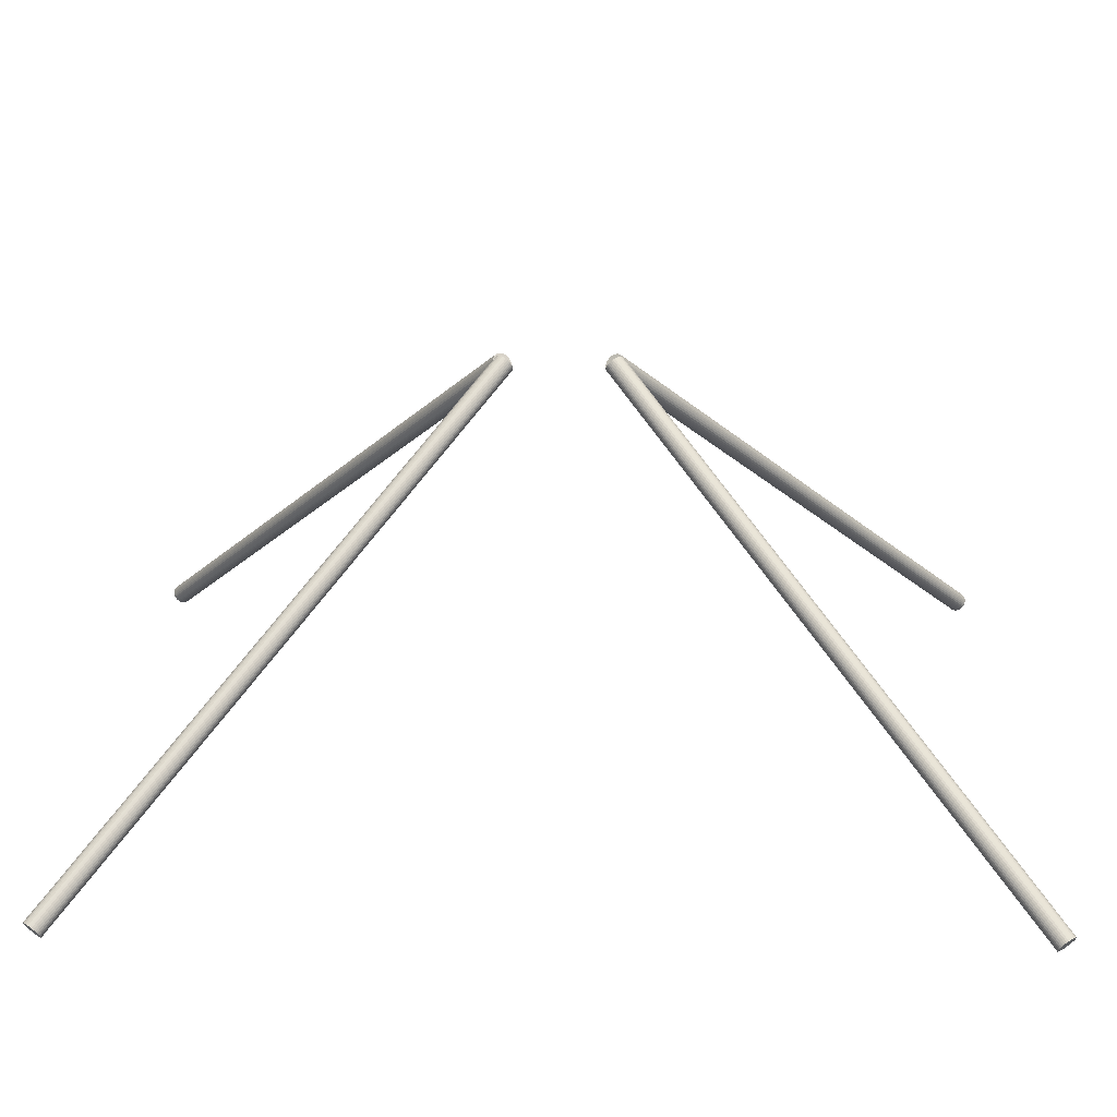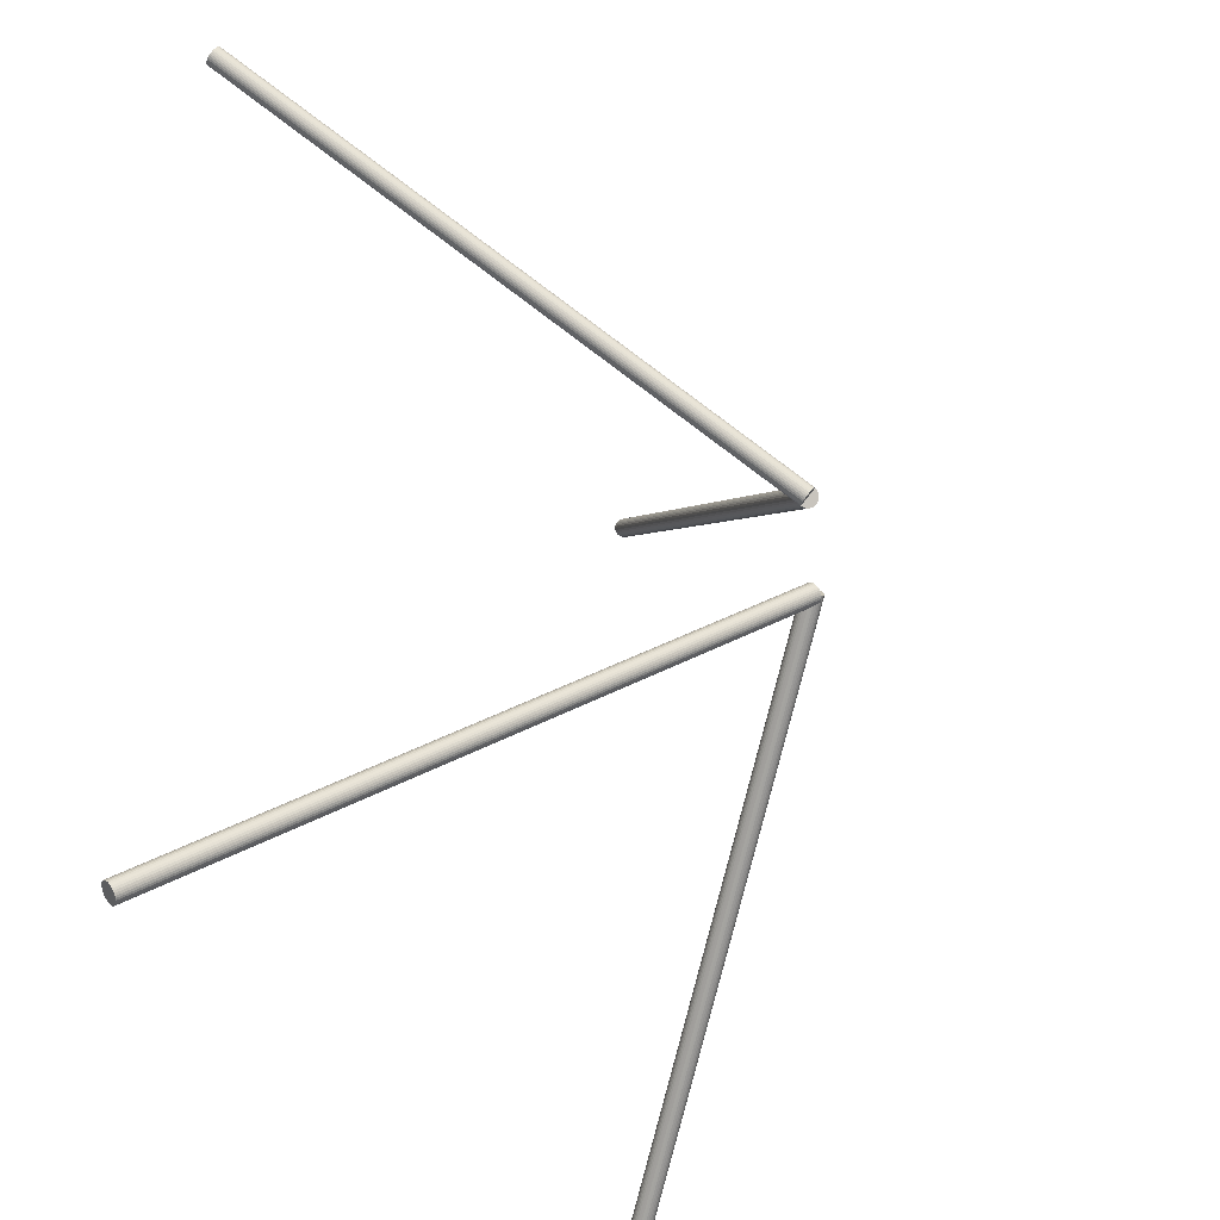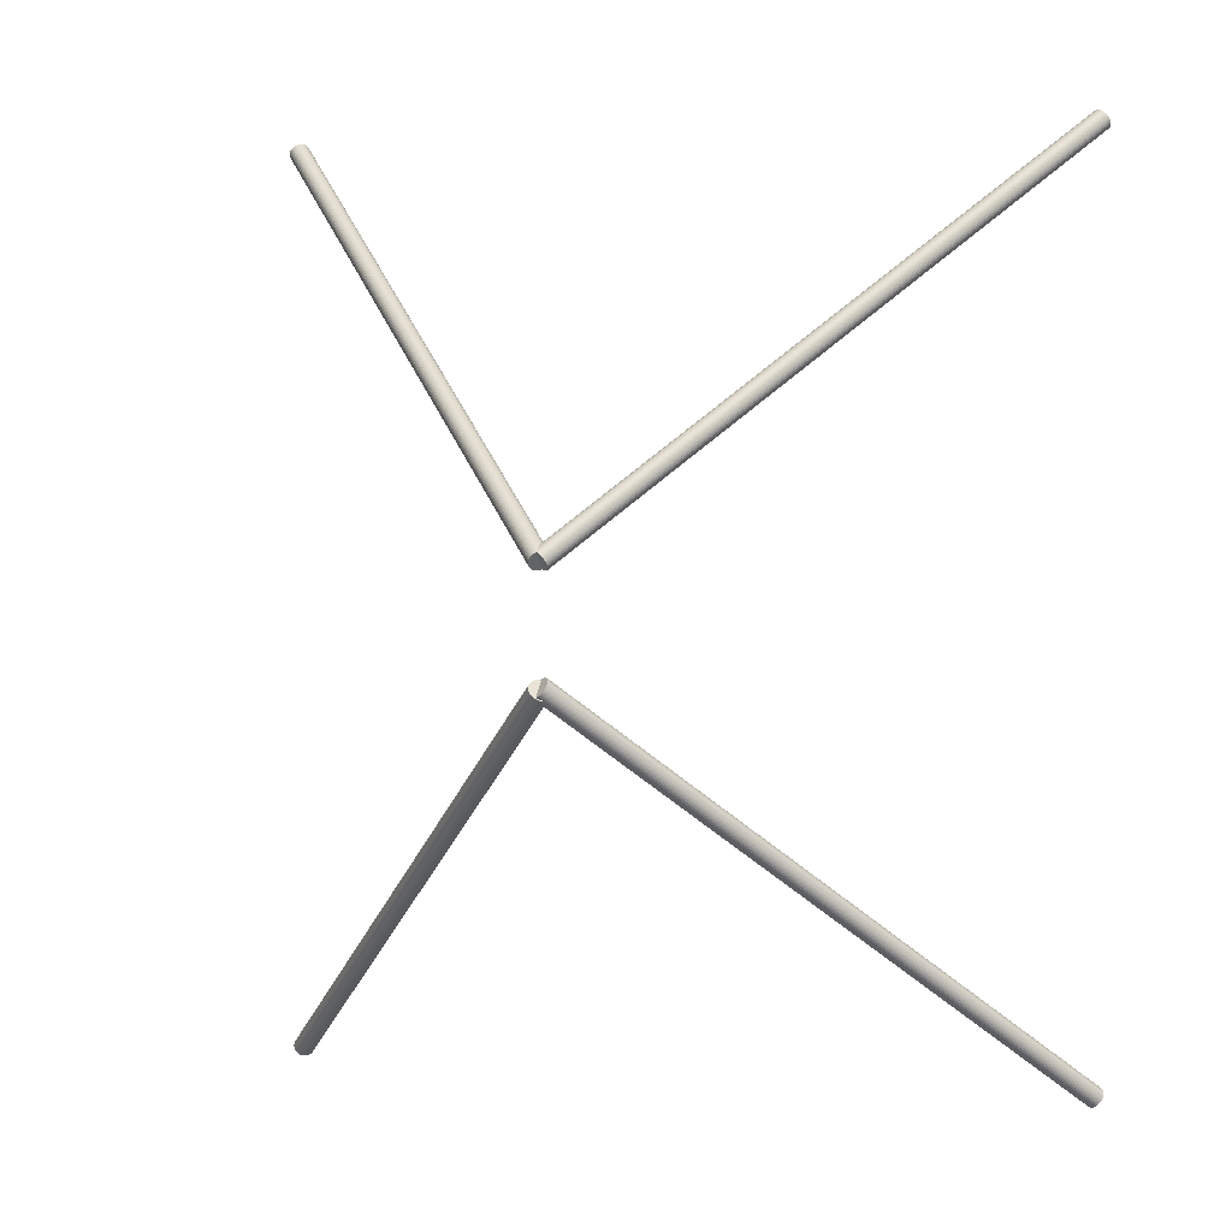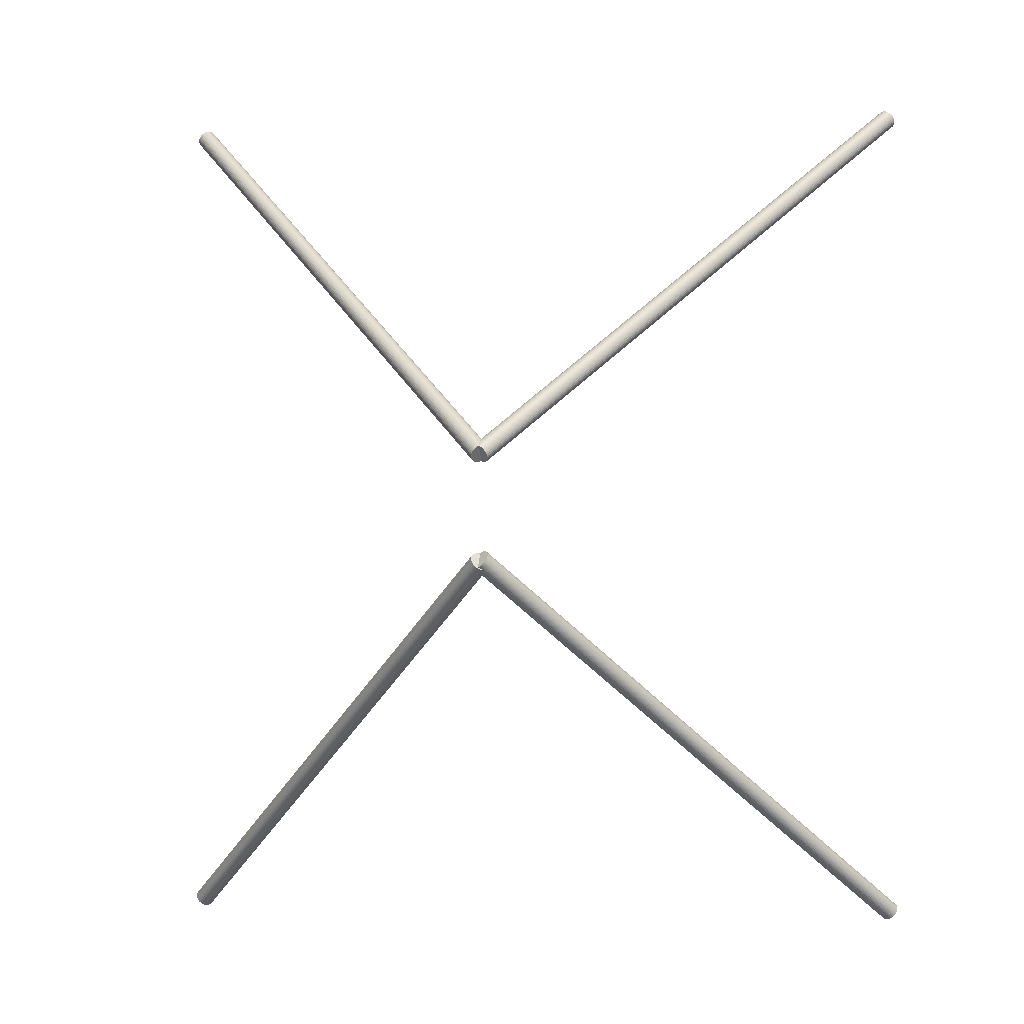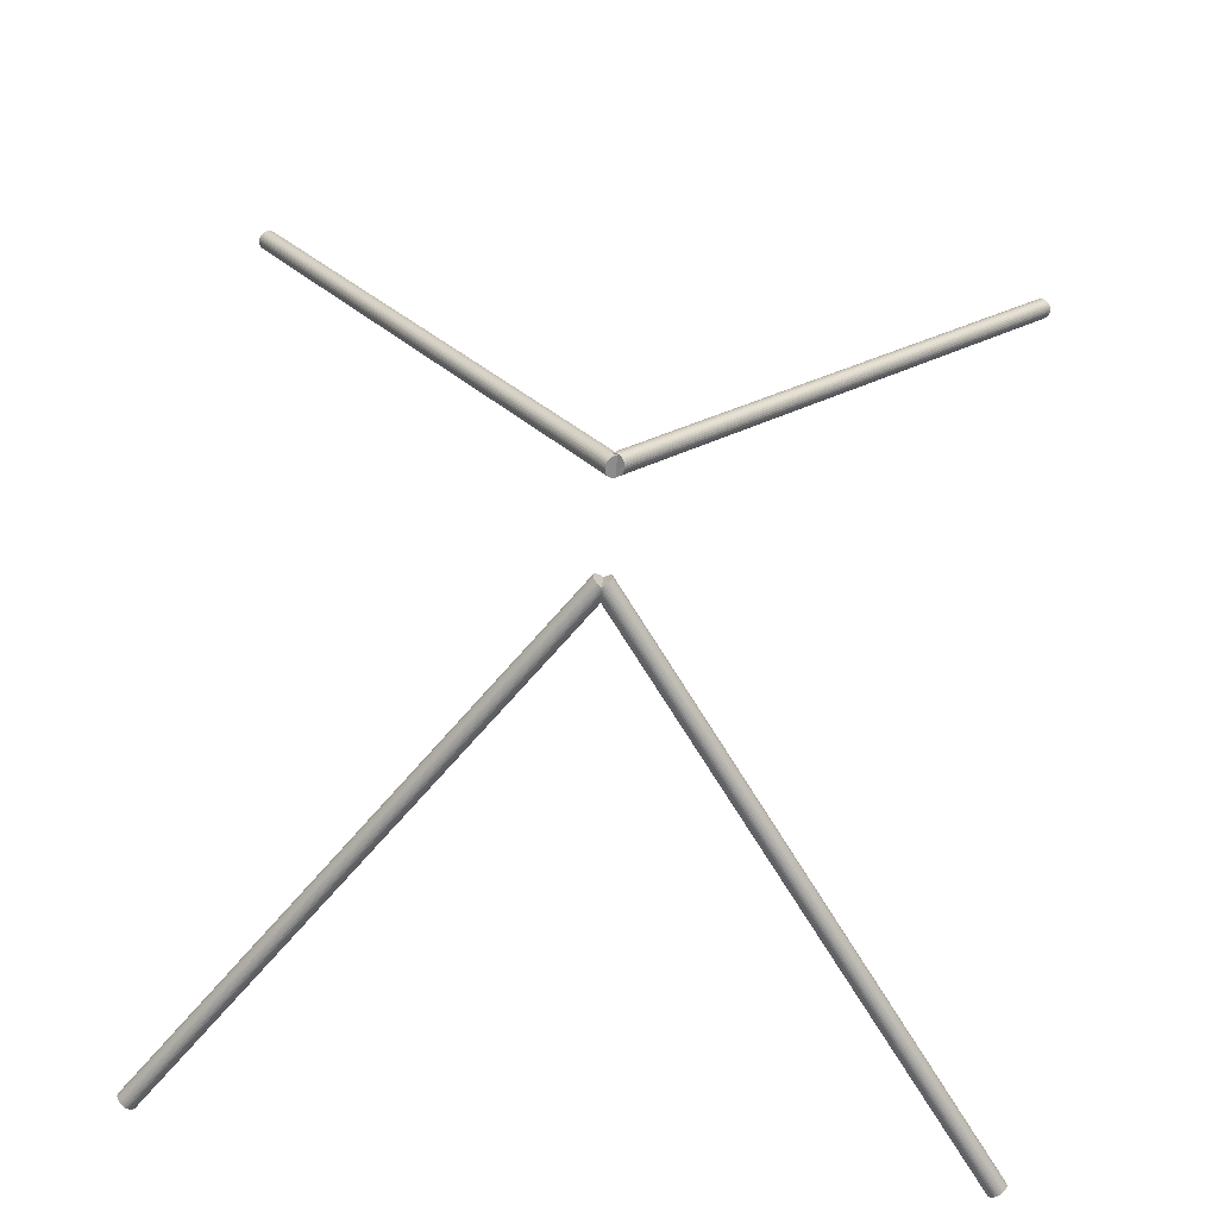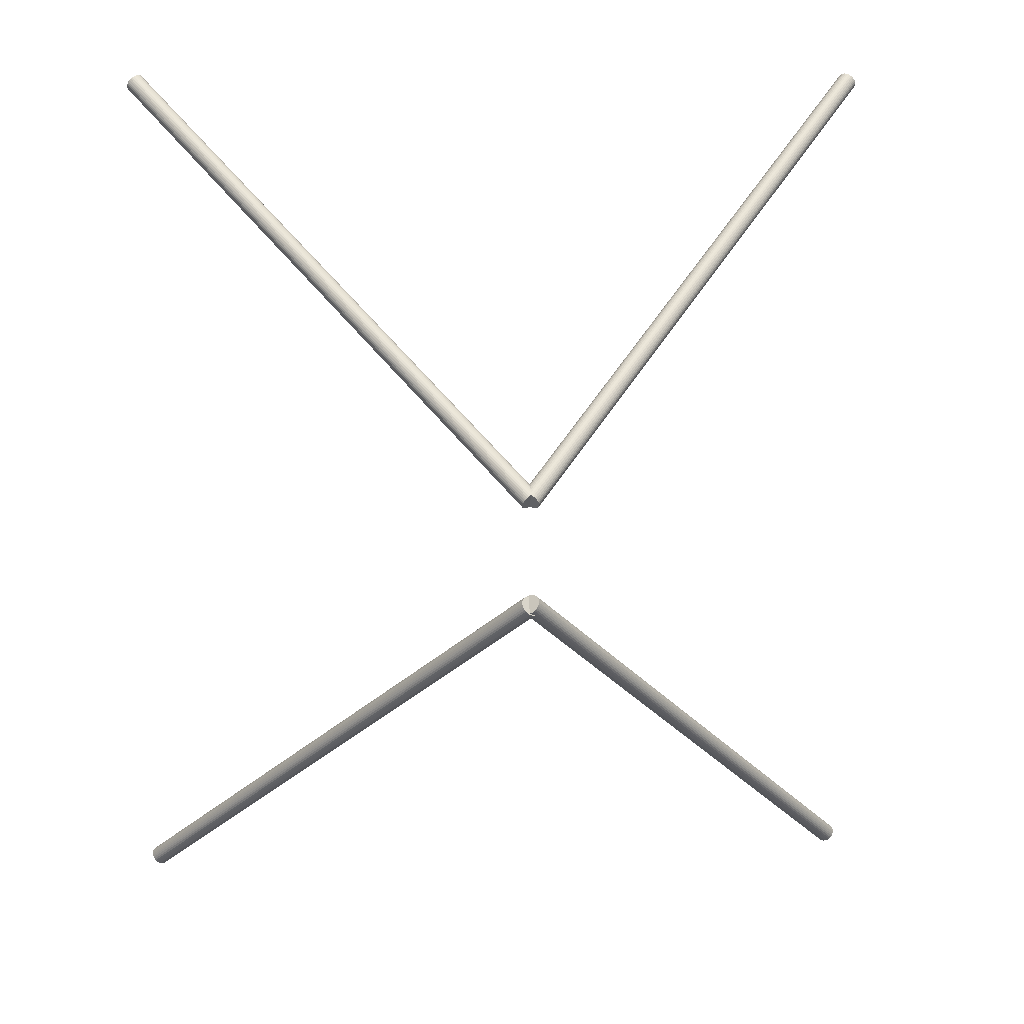
<metadata>
{"format":"obj","ext":"obj","renderer":"f3d","projection":"perspective","resolution":1024,"background":"white","views":[{"elev":20.7,"azim":-88.4,"up":"+Y"},{"elev":-36.8,"azim":118.6,"up":"+Z"},{"elev":2.4,"azim":-161.6,"up":"+Z"},{"elev":-1.3,"azim":-170.9,"up":"+Z"},{"elev":68.9,"azim":5.8,"up":"+Y"},{"elev":12.0,"azim":174.8,"up":"+Z"}]}
</metadata>
<code>
o Cylinder.018_Cylinder.021
v 14.6 -11.42 13.01
v 3.013 0.1627 1.541
v 14.64 -11.38 13.02
v 3.052 0.2064 1.546
v 14.67 -11.33 13.03
v 3.085 0.2532 1.56
v 14.7 -11.28 13.05
v 3.111 0.3011 1.583
v 14.71 -11.24 13.08
v 3.128 0.3484 1.613
v 14.72 -11.19 13.12
v 3.136 0.3932 1.65
v 14.72 -11.15 13.16
v 3.134 0.4338 1.693
v 14.71 -11.12 13.21
v 3.123 0.4687 1.739
v 14.69 -11.09 13.26
v 3.104 0.4965 1.787
v 14.66 -11.07 13.31
v 3.076 0.5162 1.835
v 14.63 -11.06 13.35
v 3.041 0.5269 1.881
v 14.59 -11.06 13.39
v 3 0.5284 1.923
v 14.54 -11.06 13.43
v 2.956 0.5204 1.961
v 14.49 -11.08 13.46
v 2.908 0.5034 1.991
v 14.45 -11.11 13.49
v 2.86 0.478 2.014
v 14.4 -11.14 13.5
v 2.814 0.4451 2.028
v 14.35 -11.18 13.5
v 2.77 0.4061 2.033
v 14.32 -11.22 13.5
v 2.731 0.3623 2.028
v 14.28 -11.27 13.49
v 2.698 0.3156 2.014
v 14.26 -11.32 13.46
v 2.673 0.2677 1.991
v 14.24 -11.36 13.43
v 2.656 0.2204 1.961
v 14.23 -11.41 13.39
v 2.648 0.1756 1.923
v 14.23 -11.45 13.35
v 2.649 0.135 1.881
v 14.24 -11.48 13.31
v 2.66 0.1001 1.835
v 14.26 -11.51 13.26
v 2.68 0.07226 1.787
v 14.29 -11.53 13.21
v 2.707 0.0526 1.739
v 14.33 -11.54 13.16
v 2.742 0.04185 1.693
v 14.37 -11.54 13.12
v 2.783 0.04042 1.65
v 14.41 -11.54 13.08
v 2.828 0.04836 1.613
v 14.46 -11.52 13.05
v 2.875 0.06537 1.583
v 14.51 -11.49 13.03
v 2.923 0.0908 1.56
v 14.55 -11.46 13.02
v 2.97 0.1237 1.546
v -8.807 -11.42 13.01
v 2.778 0.1627 1.541
v -8.763 -11.46 13.02
v 2.821 0.1237 1.546
v -8.717 -11.49 13.03
v 2.868 0.09081 1.56
v -8.669 -11.52 13.05
v 2.916 0.06537 1.583
v -8.621 -11.54 13.08
v 2.963 0.04836 1.613
v -8.576 -11.54 13.12
v 3.008 0.04042 1.65
v -8.536 -11.54 13.16
v 3.049 0.04185 1.693
v -8.501 -11.53 13.21
v 3.084 0.0526 1.739
v -8.473 -11.51 13.26
v 3.111 0.07226 1.787
v -8.453 -11.48 13.31
v 3.131 0.1001 1.835
v -8.443 -11.45 13.35
v 3.142 0.135 1.881
v -8.441 -11.41 13.39
v 3.143 0.1756 1.923
v -8.449 -11.36 13.43
v 3.135 0.2204 1.961
v -8.466 -11.32 13.46
v 3.118 0.2677 1.991
v -8.492 -11.27 13.49
v 3.093 0.3156 2.014
v -8.525 -11.22 13.5
v 3.06 0.3623 2.028
v -8.564 -11.18 13.5
v 3.021 0.4061 2.033
v -8.607 -11.14 13.5
v 2.977 0.4451 2.028
v -8.654 -11.11 13.49
v 2.931 0.478 2.014
v -8.702 -11.08 13.46
v 2.883 0.5034 1.991
v -8.749 -11.06 13.43
v 2.835 0.5204 1.961
v -8.794 -11.06 13.39
v 2.79 0.5284 1.923
v -8.835 -11.06 13.35
v 2.75 0.5269 1.881
v -8.87 -11.07 13.31
v 2.715 0.5162 1.835
v -8.897 -11.09 13.26
v 2.687 0.4965 1.787
v -8.917 -11.12 13.21
v 2.667 0.4687 1.739
v -8.928 -11.15 13.16
v 2.657 0.4338 1.693
v -8.929 -11.19 13.12
v 2.655 0.3932 1.65
v -8.921 -11.24 13.08
v 2.663 0.3484 1.613
v -8.904 -11.28 13.05
v 2.68 0.3011 1.583
v -8.879 -11.33 13.03
v 2.706 0.2532 1.56
v -8.846 -11.38 13.02
v 2.739 0.2064 1.546
v 2.86 0.478 2.014
v 14.35 -11.18 -13.04
v 2.77 0.4061 -1.571
v 14.4 -11.14 -13.04
v 2.814 0.4451 -1.567
v 14.45 -11.11 -13.02
v 2.86 0.478 -1.553
v 14.49 -11.08 -13
v 2.908 0.5034 -1.53
v 14.54 -11.06 -12.97
v 2.956 0.5204 -1.5
v 14.59 -11.06 -12.93
v 3 0.5284 -1.462
v 14.63 -11.06 -12.89
v 3.041 0.5269 -1.42
v 14.66 -11.07 -12.85
v 3.076 0.5162 -1.374
v 14.69 -11.09 -12.8
v 3.104 0.4965 -1.326
v 14.71 -11.12 -12.75
v 3.123 0.4687 -1.278
v 14.72 -11.15 -12.7
v 3.134 0.4338 -1.232
v 14.72 -11.19 -12.66
v 3.136 0.3932 -1.189
v 14.71 -11.24 -12.62
v 3.128 0.3484 -1.152
v 14.7 -11.28 -12.59
v 3.111 0.3011 -1.121
v 14.67 -11.33 -12.57
v 3.085 0.2532 -1.099
v 14.64 -11.38 -12.56
v 3.052 0.2064 -1.085
v 14.6 -11.42 -12.55
v 3.013 0.1627 -1.08
v 14.55 -11.46 -12.56
v 2.97 0.1237 -1.085
v 14.51 -11.49 -12.57
v 2.923 0.0908 -1.099
v 14.46 -11.52 -12.59
v 2.875 0.06537 -1.121
v 14.41 -11.54 -12.62
v 2.828 0.04836 -1.152
v 14.37 -11.54 -12.66
v 2.783 0.04042 -1.189
v 14.33 -11.54 -12.7
v 2.742 0.04185 -1.232
v 14.29 -11.53 -12.75
v 2.707 0.0526 -1.278
v 14.26 -11.51 -12.8
v 2.68 0.07226 -1.326
v 14.24 -11.48 -12.85
v 2.66 0.1001 -1.374
v 14.23 -11.45 -12.89
v 2.649 0.135 -1.42
v 14.23 -11.41 -12.93
v 2.648 0.1756 -1.462
v 14.24 -11.36 -12.97
v 2.656 0.2204 -1.5
v 14.26 -11.32 -13
v 2.673 0.2677 -1.53
v 14.28 -11.27 -13.02
v 2.698 0.3156 -1.553
v 14.32 -11.22 -13.04
v 2.731 0.3623 -1.567
v -8.564 -11.18 -12.99
v 3.021 0.4061 -1.515
v -8.525 -11.22 -12.98
v 3.06 0.3624 -1.51
v -8.492 -11.27 -12.97
v 3.093 0.3156 -1.496
v -8.466 -11.32 -12.95
v 3.118 0.2677 -1.474
v -8.449 -11.36 -12.91
v 3.135 0.2204 -1.443
v -8.441 -11.41 -12.88
v 3.143 0.1756 -1.406
v -8.443 -11.45 -12.83
v 3.142 0.135 -1.363
v -8.453 -11.48 -12.79
v 3.131 0.1001 -1.317
v -8.473 -11.51 -12.74
v 3.111 0.07227 -1.269
v -8.501 -11.53 -12.69
v 3.084 0.0526 -1.221
v -8.536 -11.54 -12.65
v 3.049 0.04185 -1.175
v -8.576 -11.54 -12.6
v 3.008 0.04042 -1.133
v -8.621 -11.54 -12.57
v 2.963 0.04836 -1.096
v -8.669 -11.52 -12.54
v 2.916 0.06538 -1.065
v -8.717 -11.49 -12.51
v 2.868 0.09081 -1.042
v -8.763 -11.46 -12.5
v 2.821 0.1237 -1.028
v -8.807 -11.42 -12.5
v 2.778 0.1627 -1.024
v -8.846 -11.38 -12.5
v 2.739 0.2064 -1.028
v -8.879 -11.33 -12.51
v 2.706 0.2532 -1.042
v -8.904 -11.28 -12.54
v 2.68 0.3011 -1.065
v -8.921 -11.24 -12.57
v 2.663 0.3484 -1.096
v -8.929 -11.19 -12.6
v 2.655 0.3932 -1.133
v -8.928 -11.15 -12.65
v 2.657 0.4338 -1.175
v -8.917 -11.12 -12.69
v 2.667 0.4687 -1.221
v -8.897 -11.09 -12.74
v 2.687 0.4965 -1.269
v -8.87 -11.07 -12.79
v 2.715 0.5162 -1.317
v -8.835 -11.06 -12.83
v 2.75 0.5269 -1.363
v -8.794 -11.06 -12.88
v 2.79 0.5284 -1.406
v -8.749 -11.06 -12.91
v 2.835 0.5204 -1.443
v -8.702 -11.08 -12.95
v 2.883 0.5034 -1.474
v -8.654 -11.11 -12.97
v 2.931 0.478 -1.496
v -8.607 -11.14 -12.98
v 2.977 0.4451 -1.51
f 1 2 4 3
f 3 4 6 5
f 5 6 8 7
f 7 8 10 9
f 9 10 12 11
f 11 12 14 13
f 13 14 16 15
f 15 16 18 17
f 17 18 20 19
f 19 20 22 21
f 21 22 24 23
f 23 24 26 25
f 25 26 28 27
f 27 28 30 29
f 29 30 32 31
f 31 32 34 33
f 33 34 36 35
f 35 36 38 37
f 37 38 40 39
f 39 40 42 41
f 41 42 44 43
f 43 44 46 45
f 45 46 48 47
f 47 48 50 49
f 49 50 52 51
f 51 52 54 53
f 53 54 56 55
f 55 56 58 57
f 57 58 60 59
f 59 60 62 61
f 4 2 64 62 60 58 56 54 52 50 48 46 44 42 40 38 36 34 32 30 28 26 24 22 20 18 16 14 12 10 8 6
f 61 62 64 63
f 63 64 2 1
f 1 3 5 7 9 11 13 15 17 19 21 23 25 27 29 31 33 35 37 39 41 43 45 47 49 51 53 55 57 59 61 63
f 65 66 68 67
f 67 68 70 69
f 69 70 72 71
f 71 72 74 73
f 73 74 76 75
f 75 76 78 77
f 77 78 80 79
f 79 80 82 81
f 81 82 84 83
f 83 84 86 85
f 85 86 88 87
f 87 88 90 89
f 89 90 92 91
f 91 92 94 93
f 93 94 96 95
f 95 96 98 97
f 97 98 100 99
f 99 100 102 101
f 101 102 104 103
f 103 104 106 105
f 105 106 108 107
f 107 108 110 109
f 109 110 112 111
f 111 112 114 113
f 113 114 116 115
f 115 116 118 117
f 117 118 120 119
f 119 120 122 121
f 121 122 124 123
f 123 124 126 125
f 68 66 128 126 124 122 120 118 116 114 112 110 108 106 104 102 100 98 96 94 92 90 88 86 84 82 80 78 76 74 72 70
f 125 126 128 127
f 127 128 66 65
f 65 67 69 71 73 75 77 79 81 83 85 87 89 91 93 95 97 99 101 103 105 107 109 111 113 115 117 119 121 123 125 127
f 130 131 133 132
f 132 133 135 134
f 134 135 137 136
f 136 137 139 138
f 138 139 141 140
f 140 141 143 142
f 142 143 145 144
f 144 145 147 146
f 146 147 149 148
f 148 149 151 150
f 150 151 153 152
f 152 153 155 154
f 154 155 157 156
f 156 157 159 158
f 158 159 161 160
f 160 161 163 162
f 162 163 165 164
f 164 165 167 166
f 166 167 169 168
f 168 169 171 170
f 170 171 173 172
f 172 173 175 174
f 174 175 177 176
f 176 177 179 178
f 178 179 181 180
f 180 181 183 182
f 182 183 185 184
f 184 185 187 186
f 186 187 189 188
f 188 189 191 190
f 133 131 193 191 189 187 185 183 181 179 177 175 173 171 169 167 165 163 161 159 157 155 153 151 149 147 145 143 141 139 137 135
f 190 191 193 192
f 192 193 131 130
f 130 132 134 136 138 140 142 144 146 148 150 152 154 156 158 160 162 164 166 168 170 172 174 176 178 180 182 184 186 188 190 192
f 194 195 197 196
f 196 197 199 198
f 198 199 201 200
f 200 201 203 202
f 202 203 205 204
f 204 205 207 206
f 206 207 209 208
f 208 209 211 210
f 210 211 213 212
f 212 213 215 214
f 214 215 217 216
f 216 217 219 218
f 218 219 221 220
f 220 221 223 222
f 222 223 225 224
f 224 225 227 226
f 226 227 229 228
f 228 229 231 230
f 230 231 233 232
f 232 233 235 234
f 234 235 237 236
f 236 237 239 238
f 238 239 241 240
f 240 241 243 242
f 242 243 245 244
f 244 245 247 246
f 246 247 249 248
f 248 249 251 250
f 250 251 253 252
f 252 253 255 254
f 197 195 257 255 253 251 249 247 245 243 241 239 237 235 233 231 229 227 225 223 221 219 217 215 213 211 209 207 205 203 201 199
f 254 255 257 256
f 256 257 195 194
f 194 196 198 200 202 204 206 208 210 212 214 216 218 220 222 224 226 228 230 232 234 236 238 240 242 244 246 248 250 252 254 256

</code>
